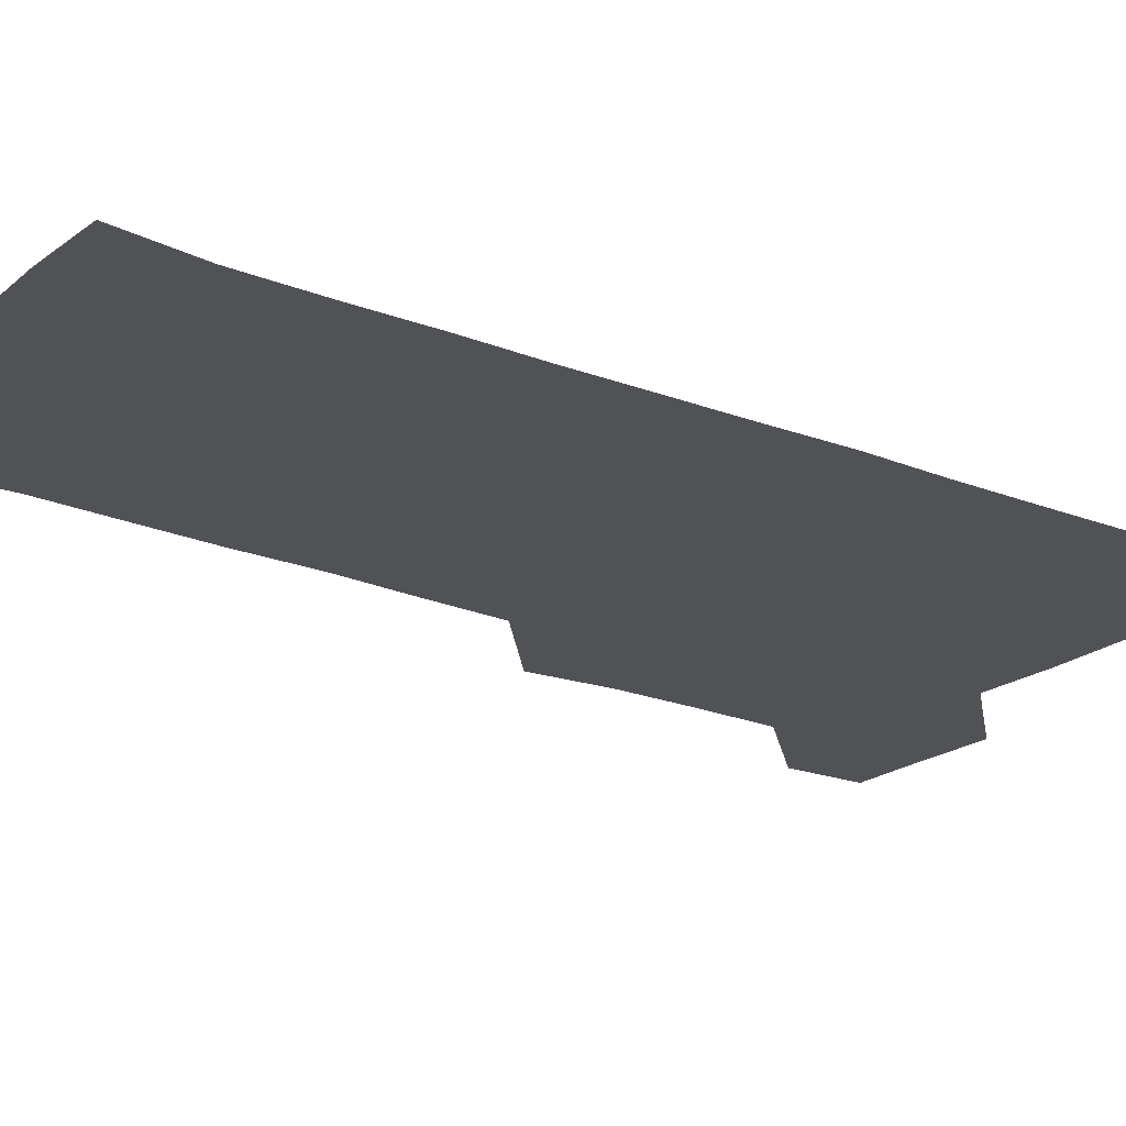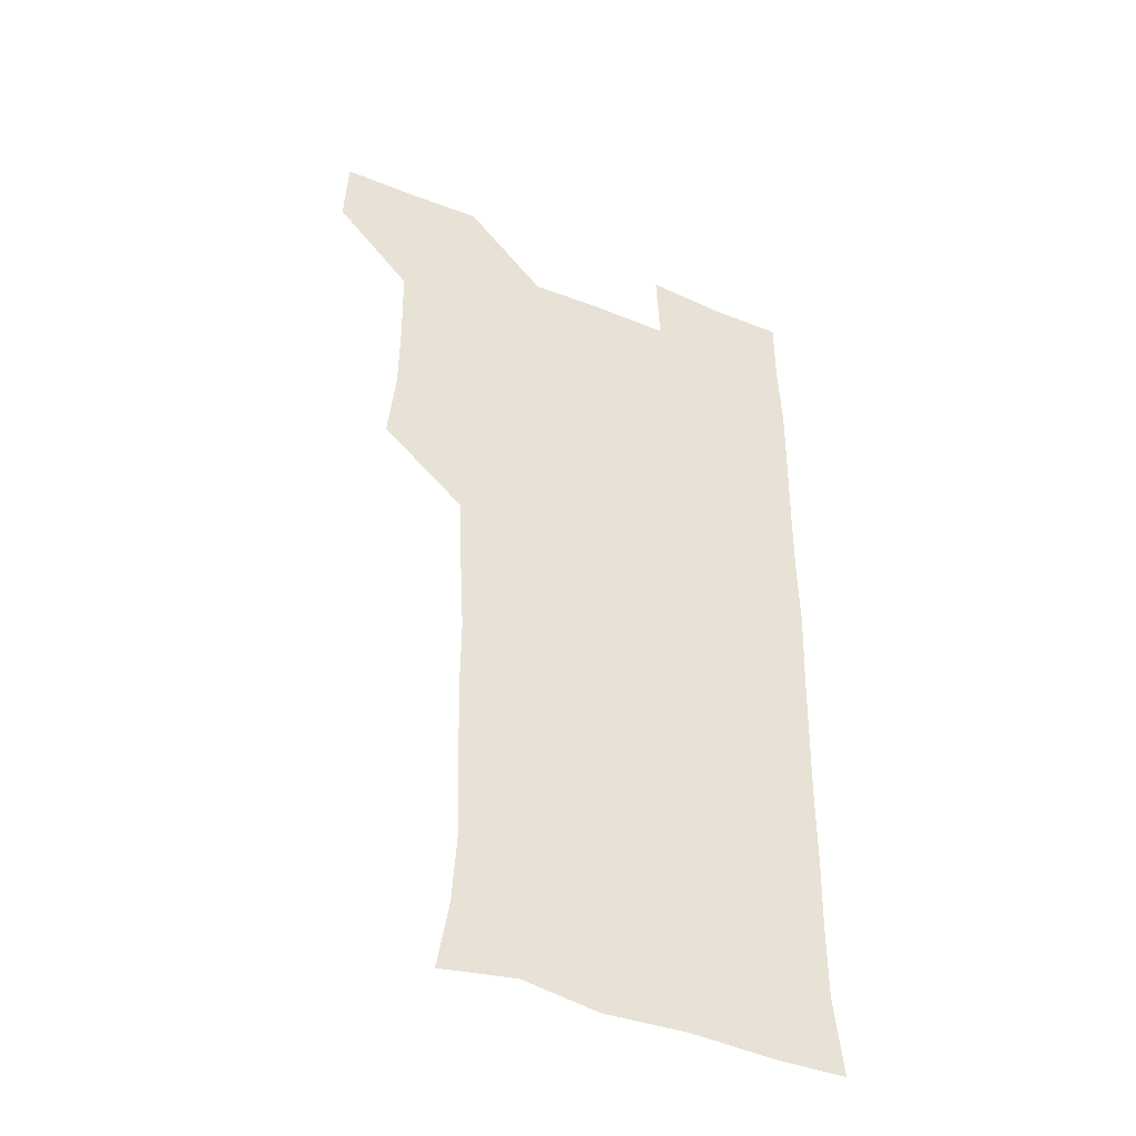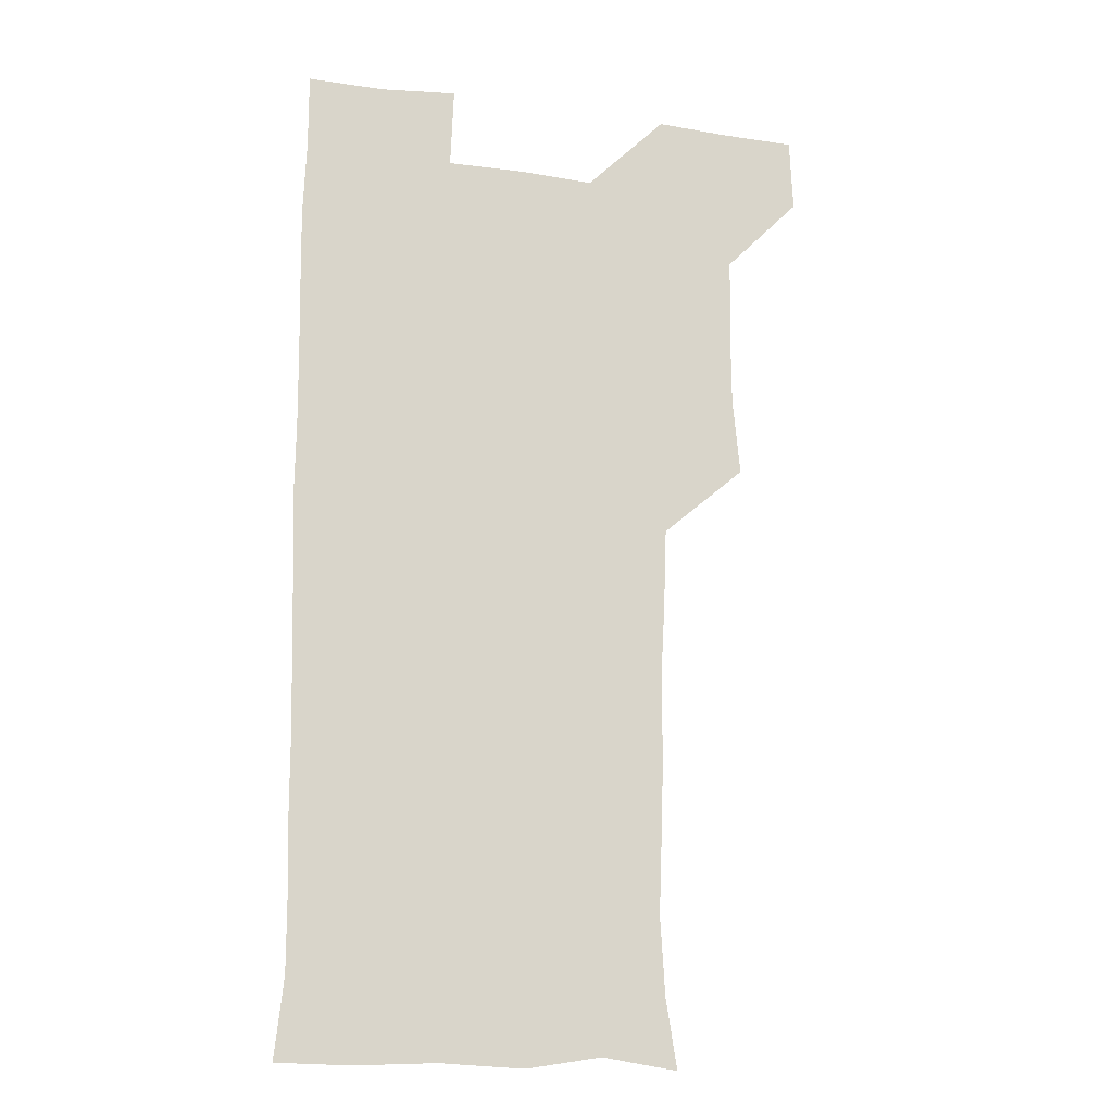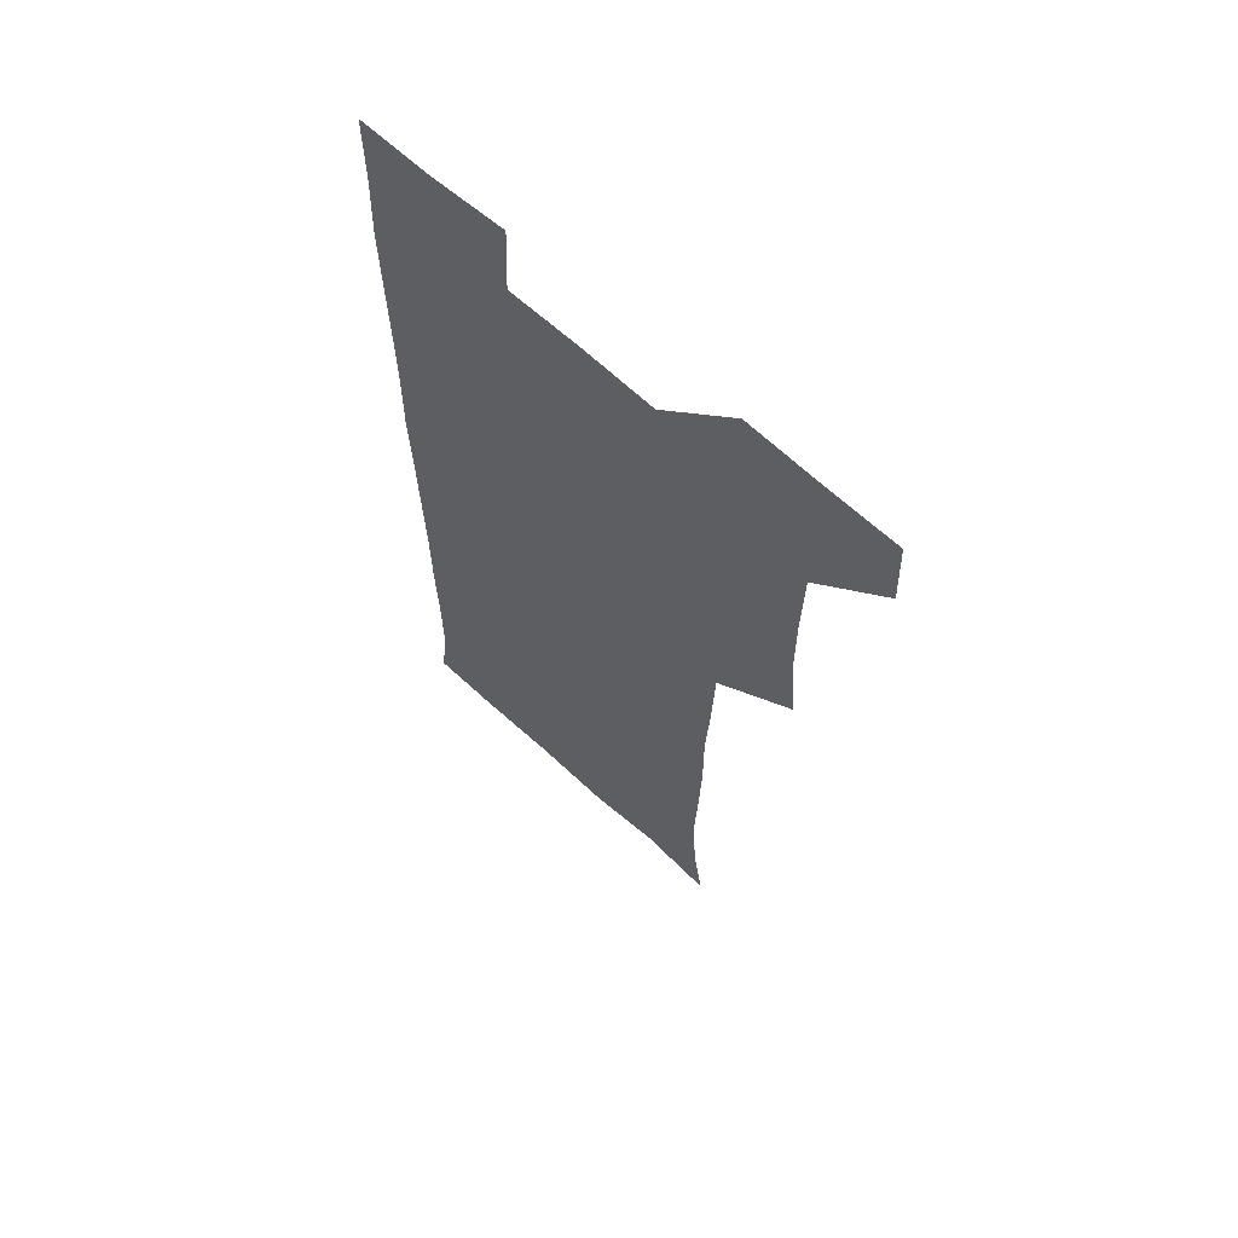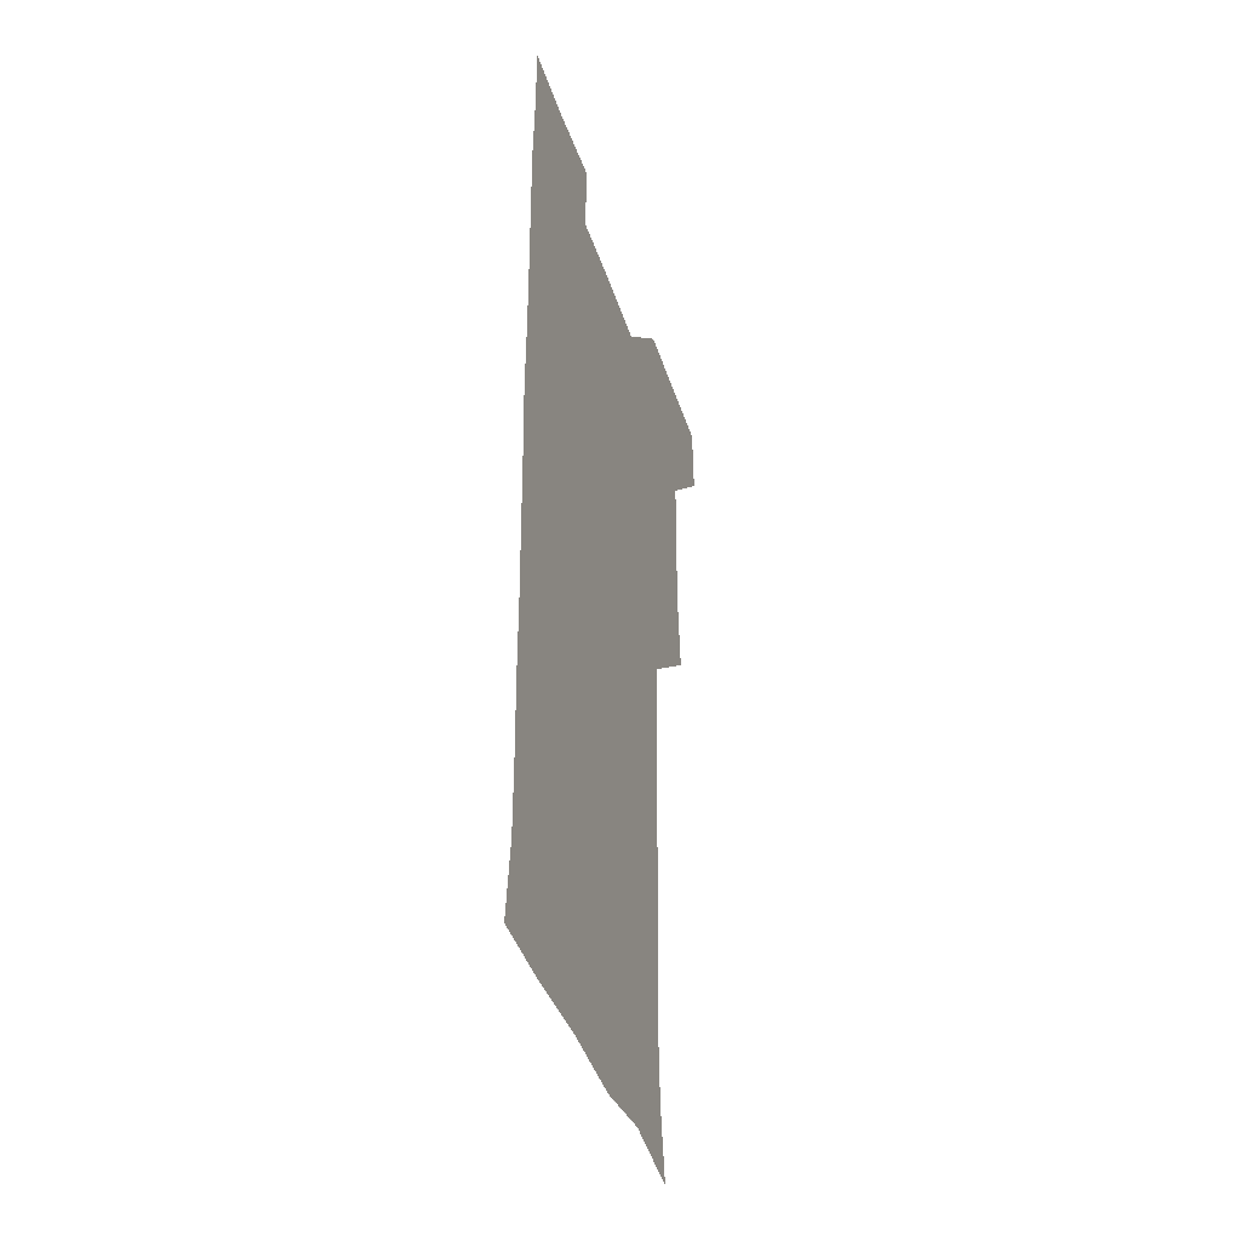
<metadata>
{"format":"obj","ext":"obj","renderer":"f3d","projection":"perspective","resolution":1024,"background":"white","views":[{"elev":-21.0,"azim":54.0,"up":"+Z"},{"elev":-44.1,"azim":-25.5,"up":"+Y"},{"elev":-17.1,"azim":164.2,"up":"+Y"},{"elev":64.8,"azim":-137.2,"up":"+Y"},{"elev":-41.4,"azim":107.4,"up":"+Y"}]}
</metadata>
<code>
v 480 541.2 0
v 481.2 570.5 0
v 507.5 417.8 0
v 510.3 448.5 0
v 510.5 479.4 0
v 509.9 510.3 0
v 512.5 540 0
v 511 570.8 0
v 538.9 177.4 0
v 543.2 204.3 0
v 545 235.2 0
v 543.8 266.4 0
v 542.8 296.4 0
v 543 327.6 0
v 541.4 357.7 0
v 540.2 389.3 0
v 542 421.4 0
v 542 451.3 0
v 542.1 481.1 0
v 543.6 510.8 0
v 541.9 540.3 0
v 539.6 572 0
v 568.4 181.9 0
v 573.8 213 0
v 574 242.9 0
v 573.4 272.3 0
v 572.1 300.8 0
v 572.7 332.4 0
v 572.7 362.9 0
v 572.6 392.9 0
v 572.1 422.4 0
v 572.6 452.5 0
v 572.1 481.7 0
v 572.1 510.9 0
v 571.4 539.8 0
v 597.8 177.1 0
v 602.2 216.1 0
v 602.3 245 0
v 601.9 273.5 0
v 602.1 304.5 0
v 601.9 334 0
v 601.8 363.8 0
v 601.6 393.2 0
v 601.6 423.1 0
v 601.6 452.6 0
v 601.8 482 0
v 601.6 510.9 0
v 601 541 0
v 630.8 178.5 0
v 630.6 214.7 0
v 630.4 244.4 0
v 630.6 274.9 0
v 630.7 303.3 0
v 630.5 334.2 0
v 630.5 363.6 0
v 630.6 393.1 0
v 630.7 422.7 0
v 630.7 452.3 0
v 630.8 481.8 0
v 631 511.1 0
v 631.5 540.6 0
v 630.2 572.8 0
v 662.4 177 0
v 658.7 213.7 0
v 659.5 241.6 0
v 658.8 273.3 0
v 659 303.2 0
v 659.3 332.9 0
v 659.3 362.9 0
v 659.4 392.6 0
v 659.8 422.1 0
v 660.1 451.9 0
v 660.2 481.7 0
v 659.9 511.4 0
v 660.7 540.1 0
v 660.8 570.1 0
v 691 177.5 0
v 687.7 208.5 0
v 687.8 238 0
v 688.6 267.3 0
v 688.6 297.9 0
v 689.4 328.2 0
v 690.1 358.5 0
v 691.2 388.3 0
v 690.7 419.2 0
v 691 449.8 0
v 691.5 480 0
v 691.9 510.2 0
v 690.7 540.8 0
v 690.7 570.5 0
f 6 7 1
f 1 7 2
f 7 8 2
f 16 17 3
f 3 17 4
f 17 18 4
f 4 18 5
f 18 19 5
f 5 19 6
f 19 20 6
f 6 20 7
f 20 21 7
f 7 21 8
f 21 22 8
f 9 23 10
f 23 24 10
f 10 24 11
f 24 25 11
f 11 25 12
f 25 26 12
f 12 26 13
f 26 27 13
f 13 27 14
f 27 28 14
f 14 28 15
f 28 29 15
f 15 29 16
f 29 30 16
f 16 30 17
f 30 31 17
f 17 31 18
f 31 32 18
f 18 32 19
f 32 33 19
f 19 33 20
f 33 34 20
f 20 34 21
f 34 35 21
f 21 35 22
f 23 36 24
f 36 37 24
f 24 37 25
f 37 38 25
f 25 38 26
f 38 39 26
f 26 39 27
f 39 40 27
f 27 40 28
f 40 41 28
f 28 41 29
f 41 42 29
f 29 42 30
f 42 43 30
f 30 43 31
f 43 44 31
f 31 44 32
f 44 45 32
f 32 45 33
f 45 46 33
f 33 46 34
f 46 47 34
f 34 47 35
f 47 48 35
f 36 49 37
f 49 50 37
f 37 50 38
f 50 51 38
f 38 51 39
f 51 52 39
f 39 52 40
f 52 53 40
f 40 53 41
f 53 54 41
f 41 54 42
f 54 55 42
f 42 55 43
f 55 56 43
f 43 56 44
f 56 57 44
f 44 57 45
f 57 58 45
f 45 58 46
f 58 59 46
f 46 59 47
f 59 60 47
f 47 60 48
f 60 61 48
f 49 63 50
f 63 64 50
f 50 64 51
f 64 65 51
f 51 65 52
f 65 66 52
f 52 66 53
f 66 67 53
f 53 67 54
f 67 68 54
f 54 68 55
f 68 69 55
f 55 69 56
f 69 70 56
f 56 70 57
f 70 71 57
f 57 71 58
f 71 72 58
f 58 72 59
f 72 73 59
f 59 73 60
f 73 74 60
f 60 74 61
f 74 75 61
f 61 75 62
f 75 76 62
f 63 77 64
f 77 78 64
f 64 78 65
f 78 79 65
f 65 79 66
f 79 80 66
f 66 80 67
f 80 81 67
f 67 81 68
f 81 82 68
f 68 82 69
f 82 83 69
f 69 83 70
f 83 84 70
f 70 84 71
f 84 85 71
f 71 85 72
f 85 86 72
f 72 86 73
f 86 87 73
f 73 87 74
f 87 88 74
f 74 88 75
f 88 89 75
f 75 89 76
f 89 90 76

</code>
